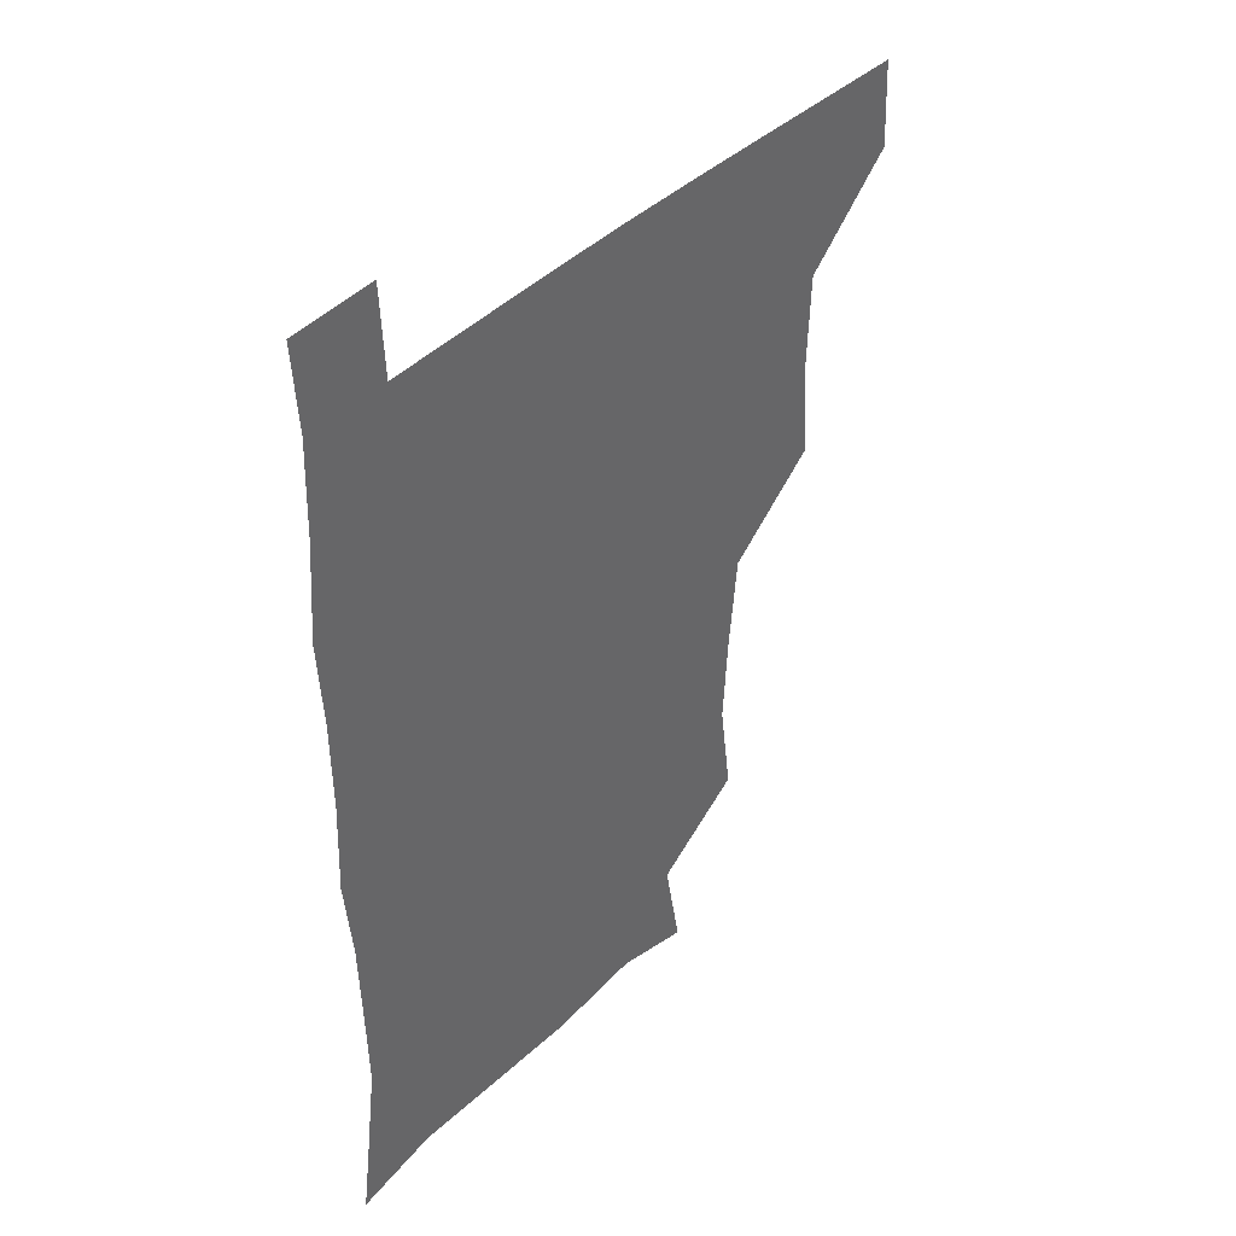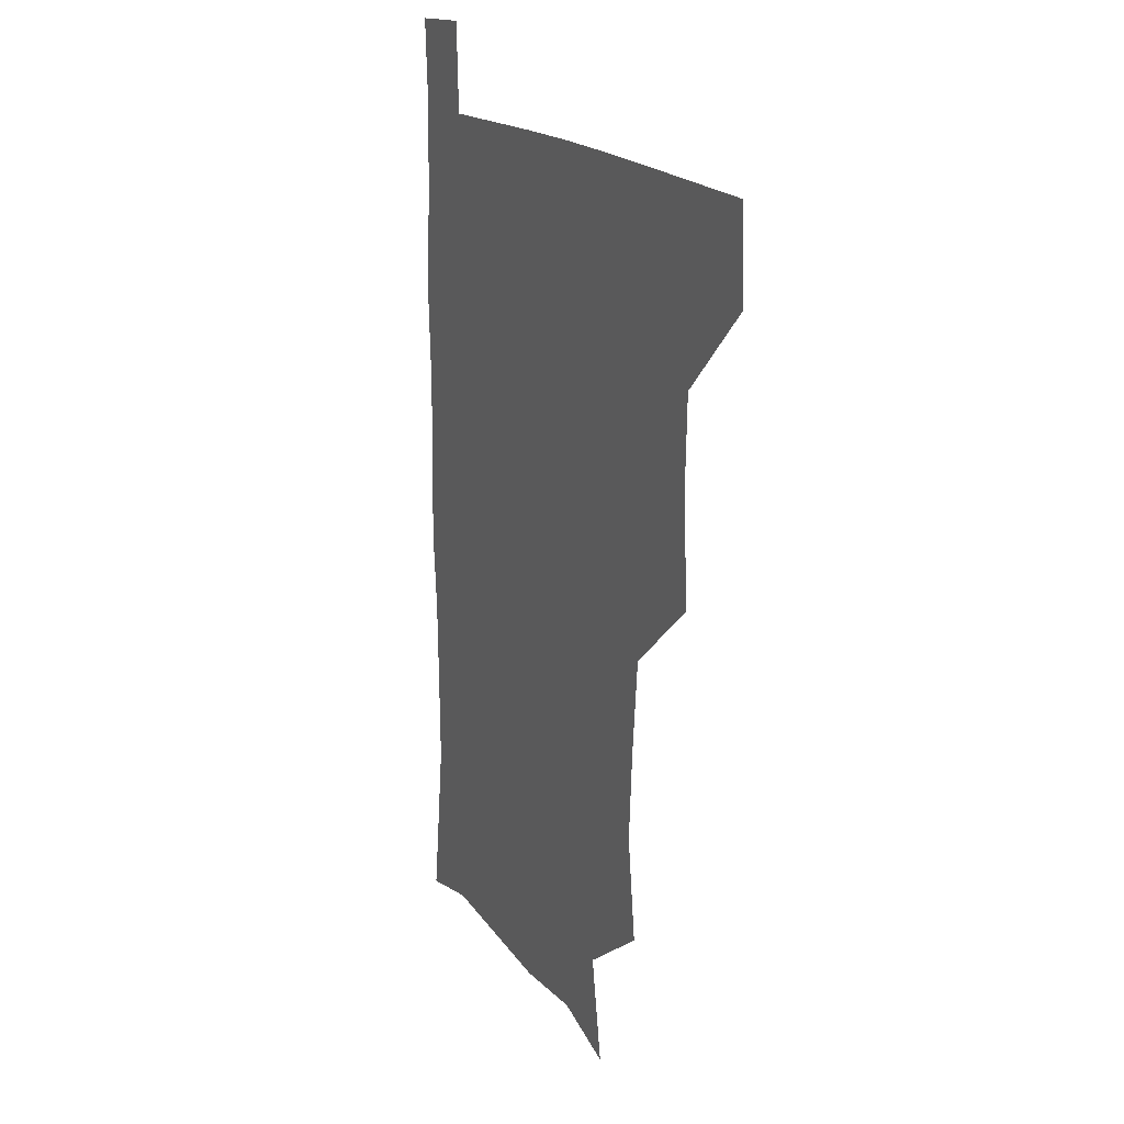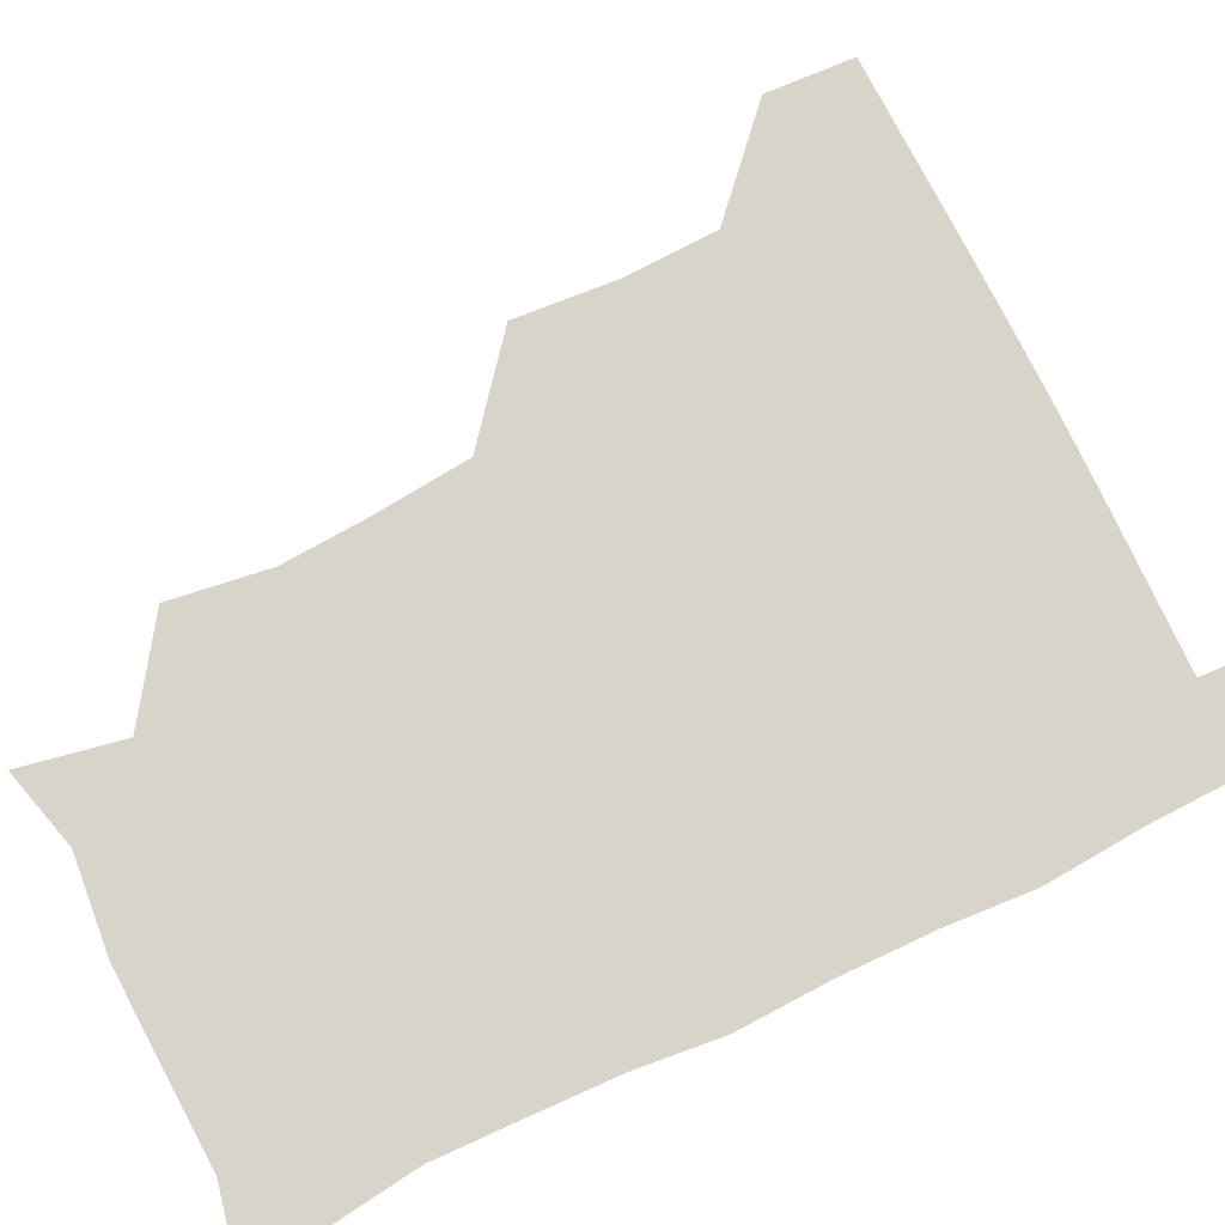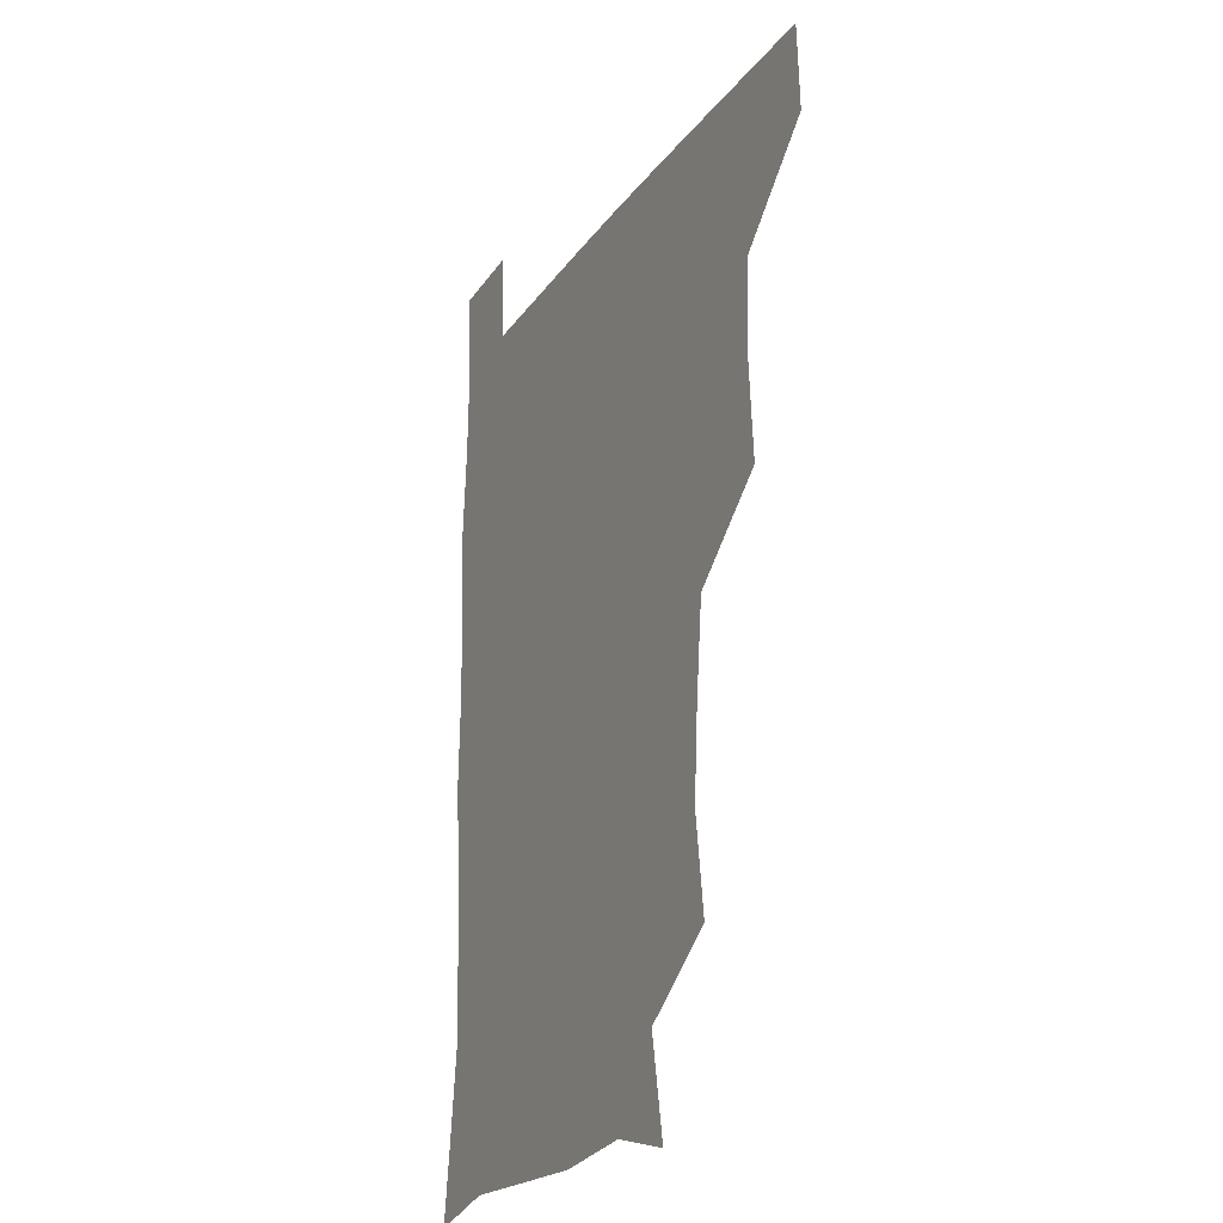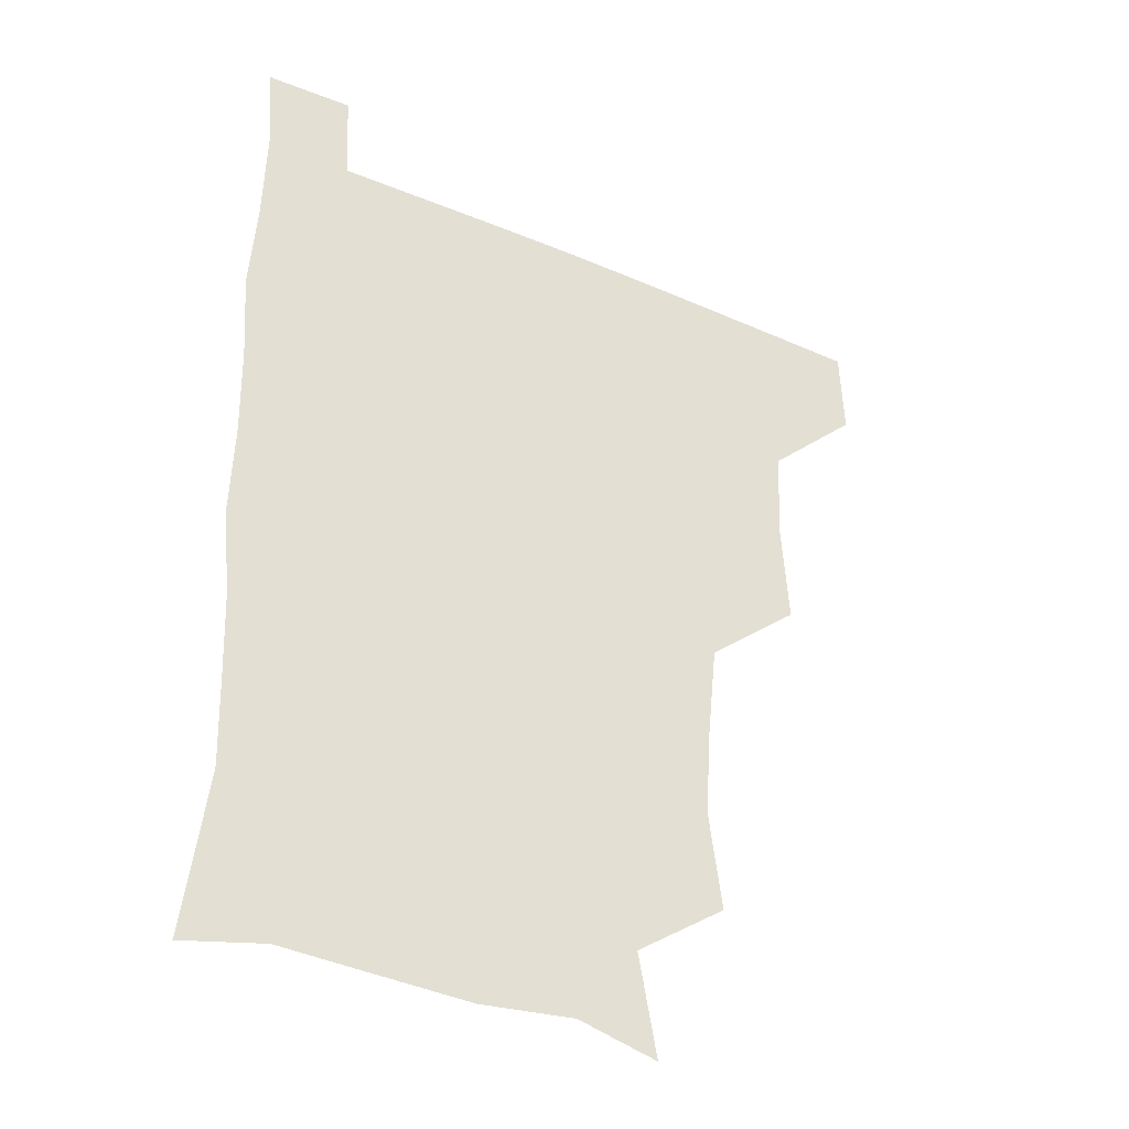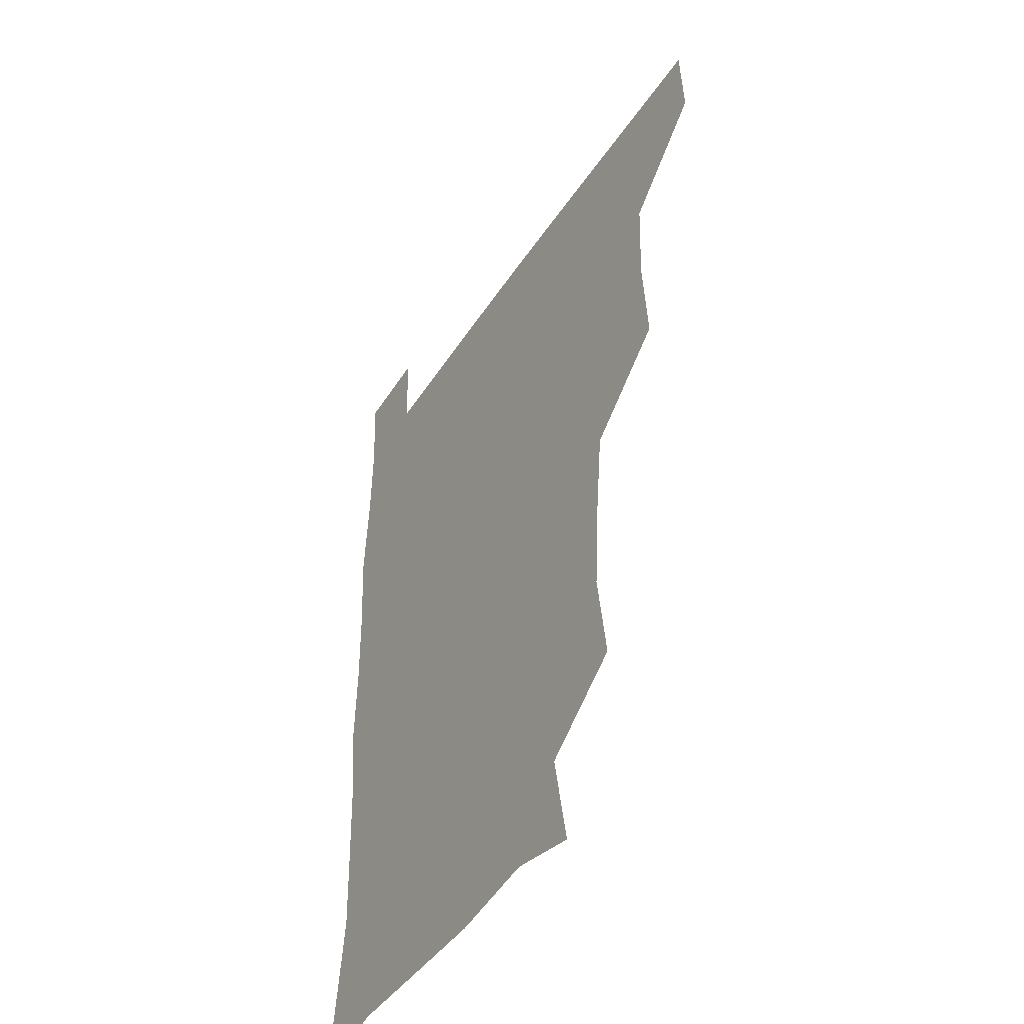
<metadata>
{"format":"obj","ext":"obj","renderer":"f3d","projection":"perspective","resolution":1024,"background":"white","views":[{"elev":41.7,"azim":131.0,"up":"+Y"},{"elev":17.5,"azim":-114.1,"up":"+Y"},{"elev":75.2,"azim":64.2,"up":"+Z"},{"elev":-22.5,"azim":-116.0,"up":"+Y"},{"elev":-35.4,"azim":150.2,"up":"+Y"},{"elev":-45.7,"azim":-121.3,"up":"+Y"}]}
</metadata>
<code>
v 480 480 0
v 481.5 510.3 0
v 511.3 382.9 0
v 513.8 417.7 0
v 512.6 450 0
v 512.6 480.8 0
v 511.5 510.9 0
v 544.7 259.7 0
v 549.4 293.6 0
v 547.4 323.8 0
v 544 356.5 0
v 543.9 391.6 0
v 542.6 421.1 0
v 543 452 0
v 542.3 481.2 0
v 541.1 511.4 0
v 570.2 203.2 0
v 576.7 237.8 0
v 574.8 270.6 0
v 576.8 304.7 0
v 574.6 332.9 0
v 573.1 362.7 0
v 573.3 394.8 0
v 573.3 424.2 0
v 573 452.7 0
v 572.7 481 0
v 570.7 511.8 0
v 598 210.5 0
v 603.1 243.5 0
v 602.8 272.9 0
v 603 307.4 0
v 602.4 335.4 0
v 602 366.3 0
v 601.8 395.5 0
v 601.9 424.5 0
v 601.8 452.8 0
v 601.9 481.2 0
v 600.3 511.9 0
v 631.1 207.5 0
v 631 245.4 0
v 631.2 276.5 0
v 630.5 307.5 0
v 630.2 338.2 0
v 630.1 366.6 0
v 630 396.2 0
v 630.2 426.4 0
v 630.7 453.2 0
v 631 481.4 0
v 630 511.5 0
v 665.1 209 0
v 660.2 243.8 0
v 658.5 275.8 0
v 657.4 308.3 0
v 657.7 337.2 0
v 658.2 365.6 0
v 658.6 394.5 0
v 658.1 425.2 0
v 658.8 453.7 0
v 659.5 482.1 0
v 660.6 510.7 0
v 695.9 210.5 0
v 687.8 244.1 0
v 685.5 274.2 0
v 685.8 303.5 0
v 685.3 334.2 0
v 685.9 363.8 0
v 685.9 393.5 0
v 686 423.4 0
v 687.2 452.3 0
v 687.3 481.8 0
v 689.6 509.9 0
v 691 541.3 0
v 724.3 204.5 0
v 720.7 231.1 0
v 716.8 261.3 0
v 717.5 290.4 0
v 718.5 320.6 0
v 721.4 349.9 0
v 720.2 381.7 0
v 720.6 413.3 0
v 722.5 443.9 0
v 720 476.9 0
v 719 509.9 0
v 721 539.9 0
f 5 6 1
f 1 6 2
f 6 7 2
f 11 12 3
f 3 12 4
f 12 13 4
f 4 13 5
f 13 14 5
f 5 14 6
f 14 15 6
f 6 15 7
f 15 16 7
f 18 19 8
f 8 19 9
f 19 20 9
f 9 20 10
f 20 21 10
f 10 21 11
f 21 22 11
f 11 22 12
f 22 23 12
f 12 23 13
f 23 24 13
f 13 24 14
f 24 25 14
f 14 25 15
f 25 26 15
f 15 26 16
f 26 27 16
f 17 28 18
f 28 29 18
f 18 29 19
f 29 30 19
f 19 30 20
f 30 31 20
f 20 31 21
f 31 32 21
f 21 32 22
f 32 33 22
f 22 33 23
f 33 34 23
f 23 34 24
f 34 35 24
f 24 35 25
f 35 36 25
f 25 36 26
f 36 37 26
f 26 37 27
f 37 38 27
f 28 39 29
f 39 40 29
f 29 40 30
f 40 41 30
f 30 41 31
f 41 42 31
f 31 42 32
f 42 43 32
f 32 43 33
f 43 44 33
f 33 44 34
f 44 45 34
f 34 45 35
f 45 46 35
f 35 46 36
f 46 47 36
f 36 47 37
f 47 48 37
f 37 48 38
f 48 49 38
f 39 50 40
f 50 51 40
f 40 51 41
f 51 52 41
f 41 52 42
f 52 53 42
f 42 53 43
f 53 54 43
f 43 54 44
f 54 55 44
f 44 55 45
f 55 56 45
f 45 56 46
f 56 57 46
f 46 57 47
f 57 58 47
f 47 58 48
f 58 59 48
f 48 59 49
f 59 60 49
f 50 61 51
f 61 62 51
f 51 62 52
f 62 63 52
f 52 63 53
f 63 64 53
f 53 64 54
f 64 65 54
f 54 65 55
f 65 66 55
f 55 66 56
f 66 67 56
f 56 67 57
f 67 68 57
f 57 68 58
f 68 69 58
f 58 69 59
f 69 70 59
f 59 70 60
f 70 71 60
f 61 73 62
f 73 74 62
f 62 74 63
f 74 75 63
f 63 75 64
f 75 76 64
f 64 76 65
f 76 77 65
f 65 77 66
f 77 78 66
f 66 78 67
f 78 79 67
f 67 79 68
f 79 80 68
f 68 80 69
f 80 81 69
f 69 81 70
f 81 82 70
f 70 82 71
f 82 83 71
f 71 83 72
f 83 84 72

</code>
